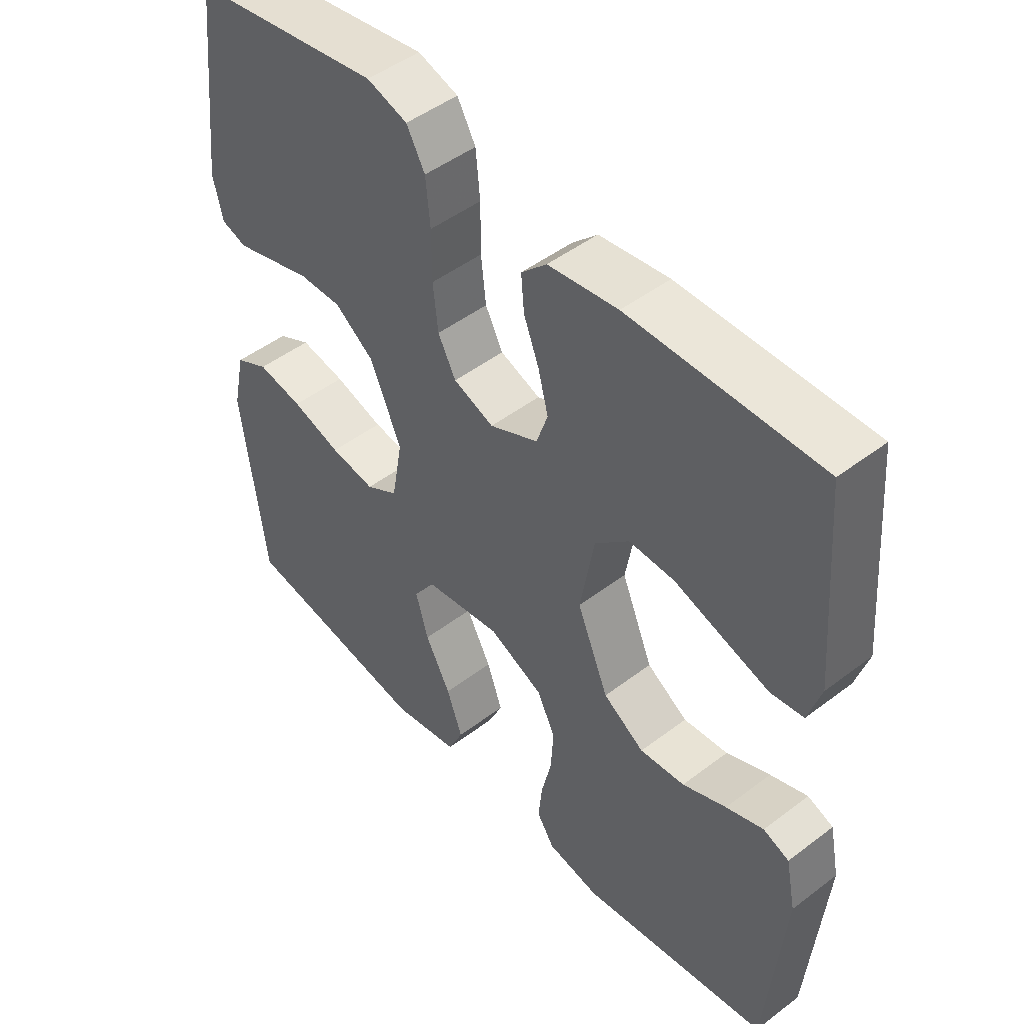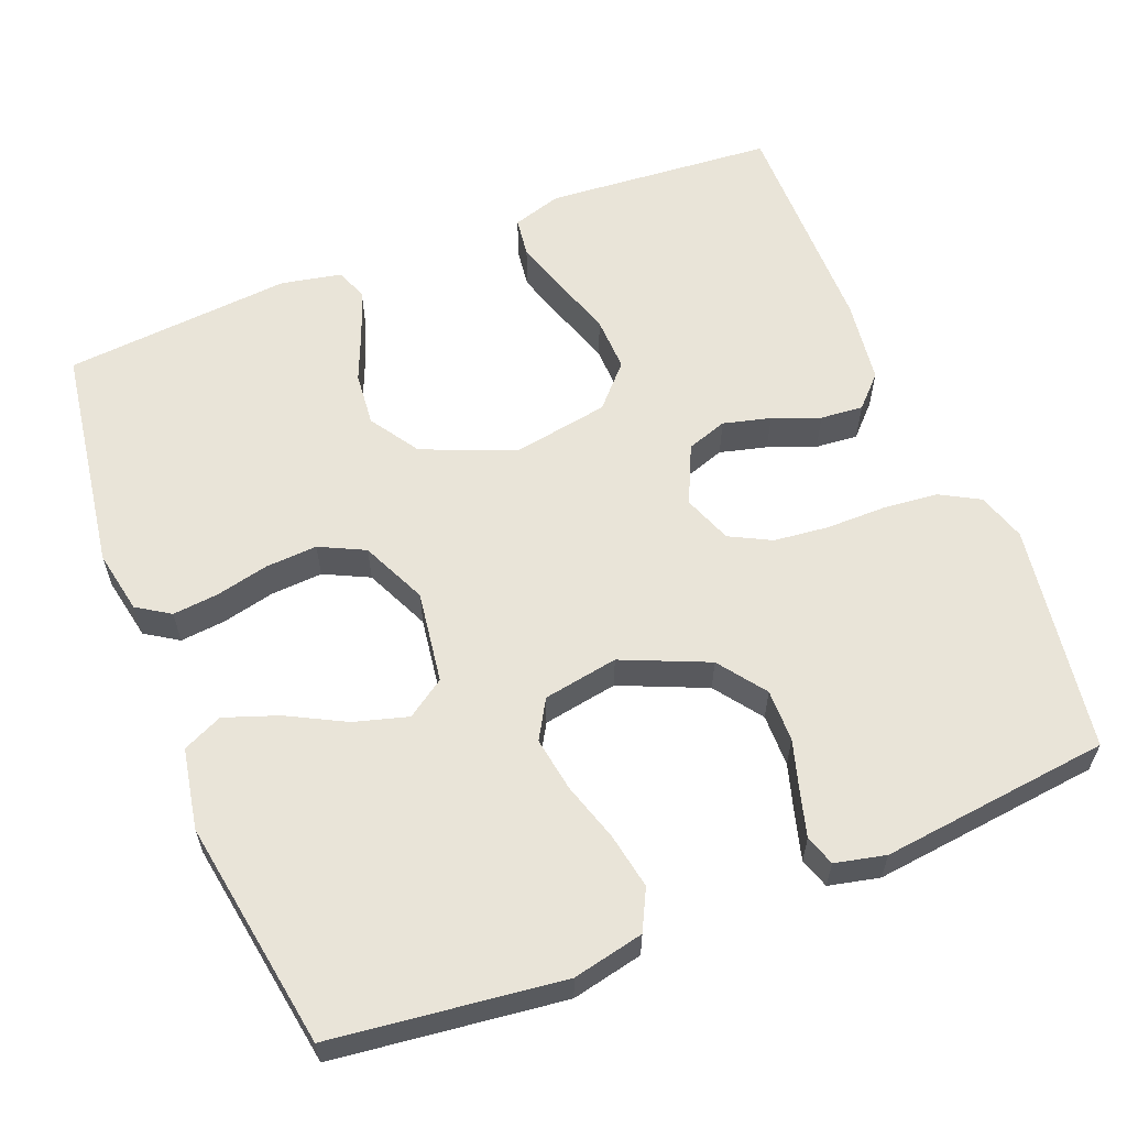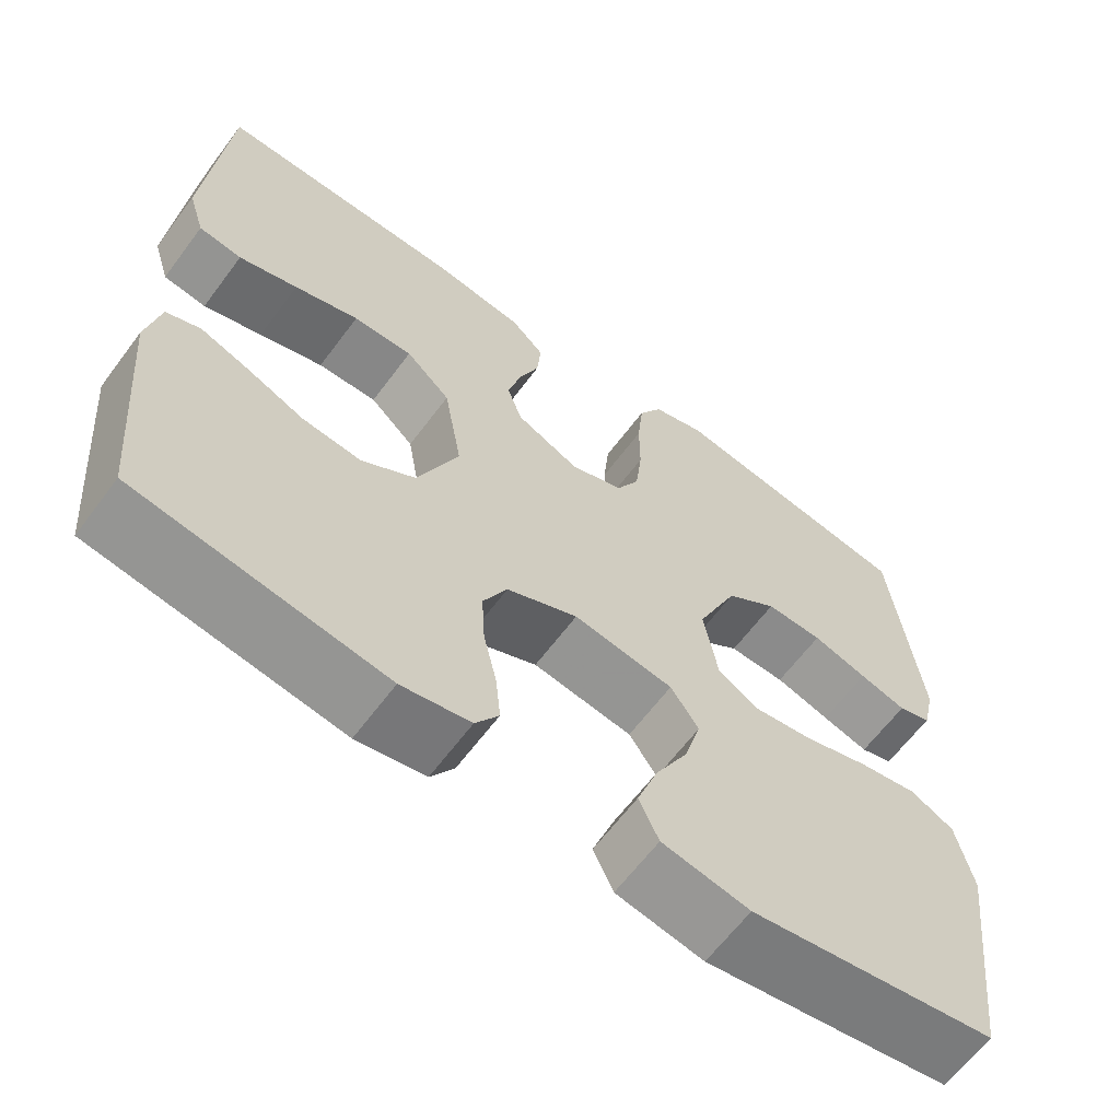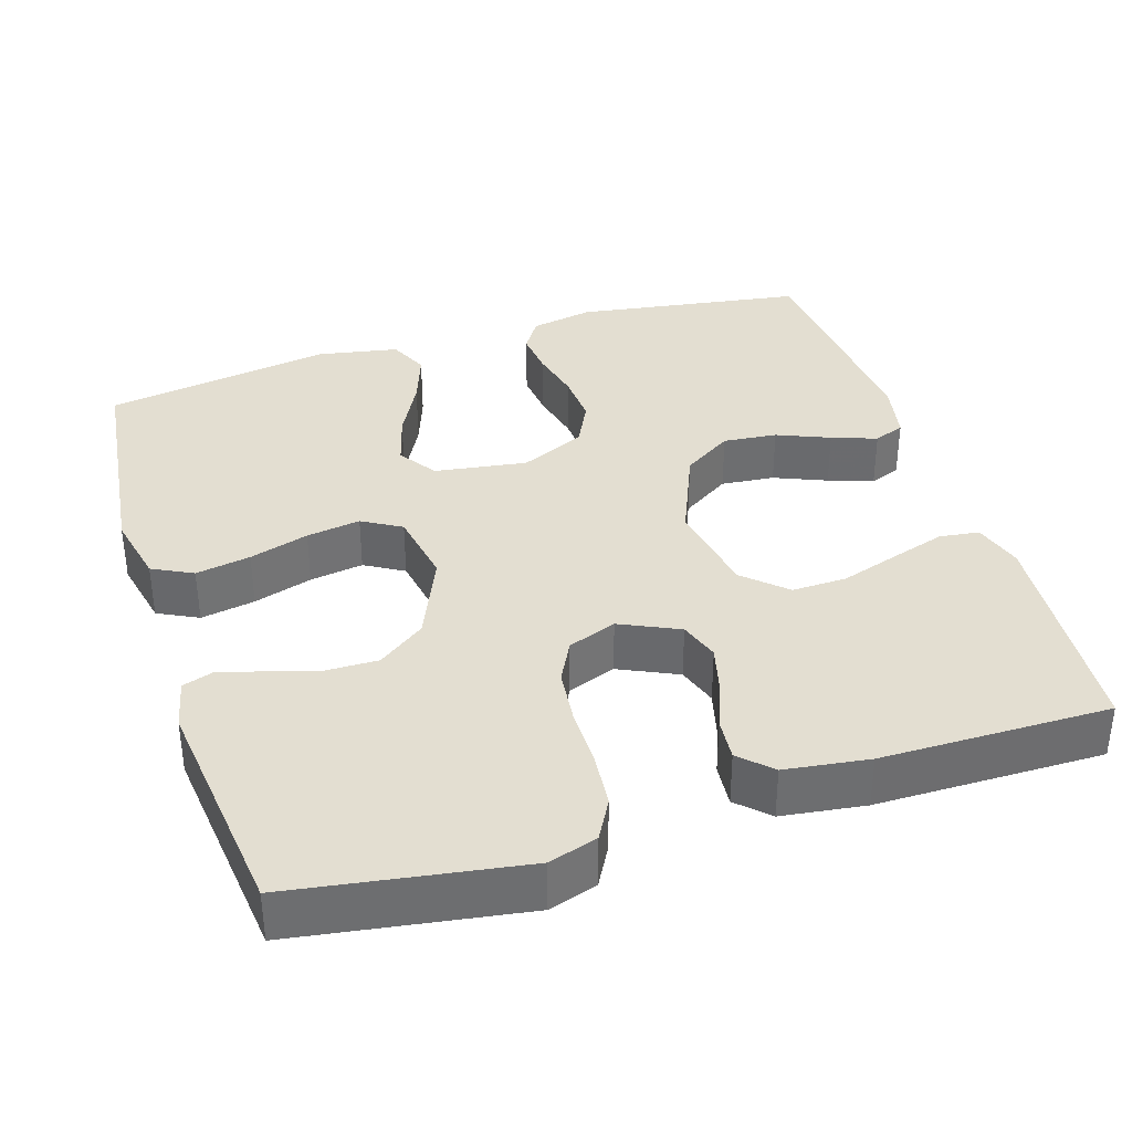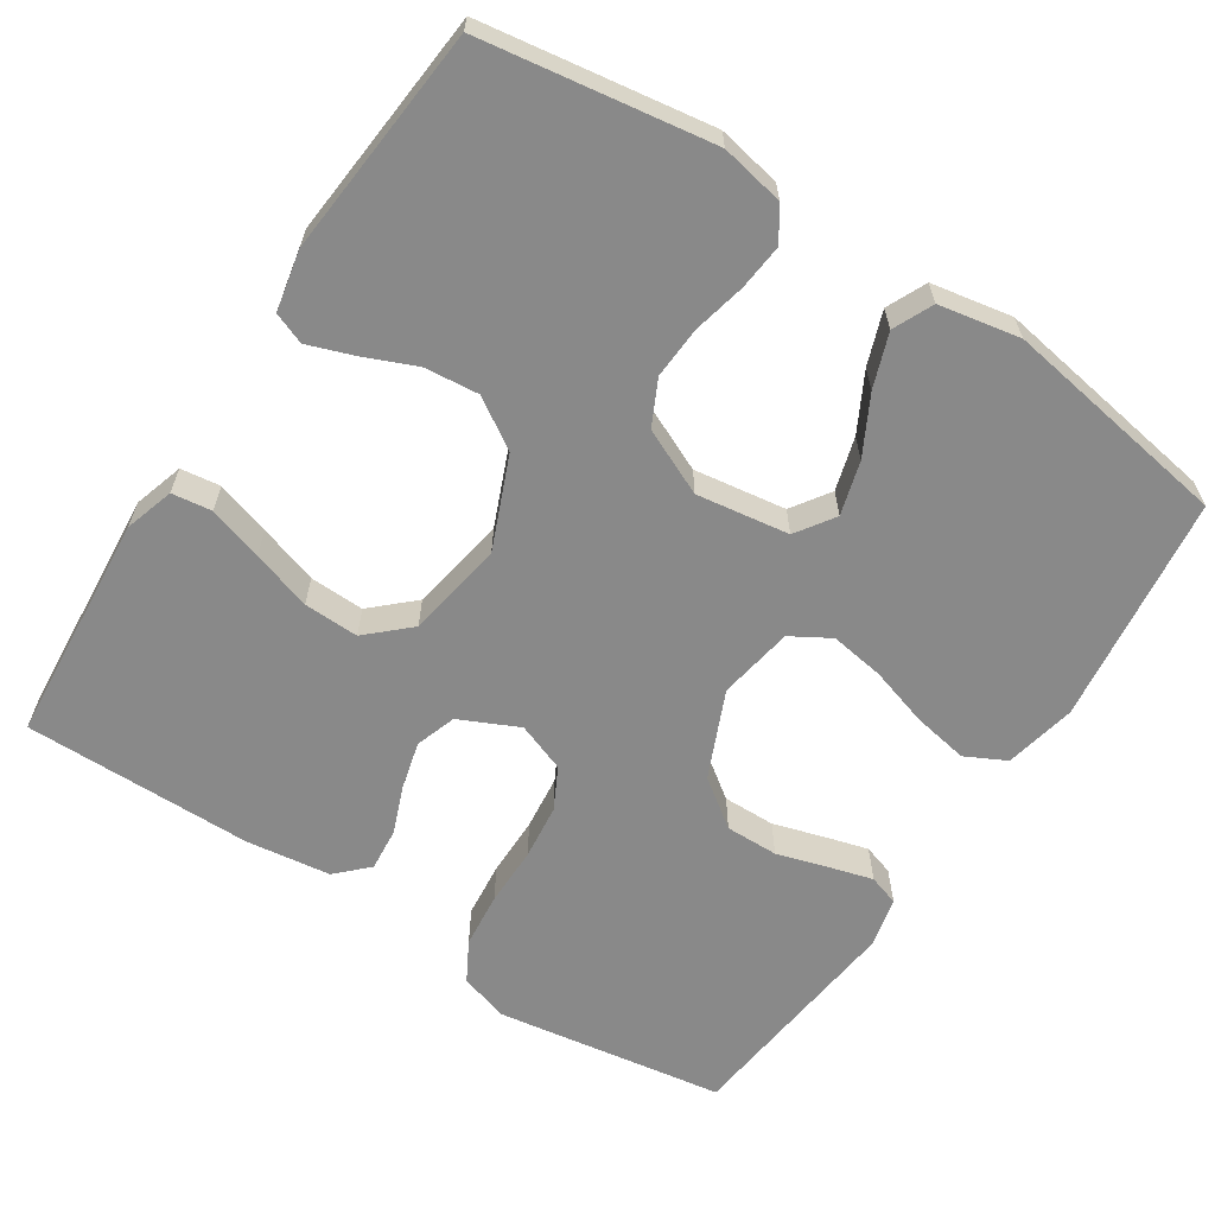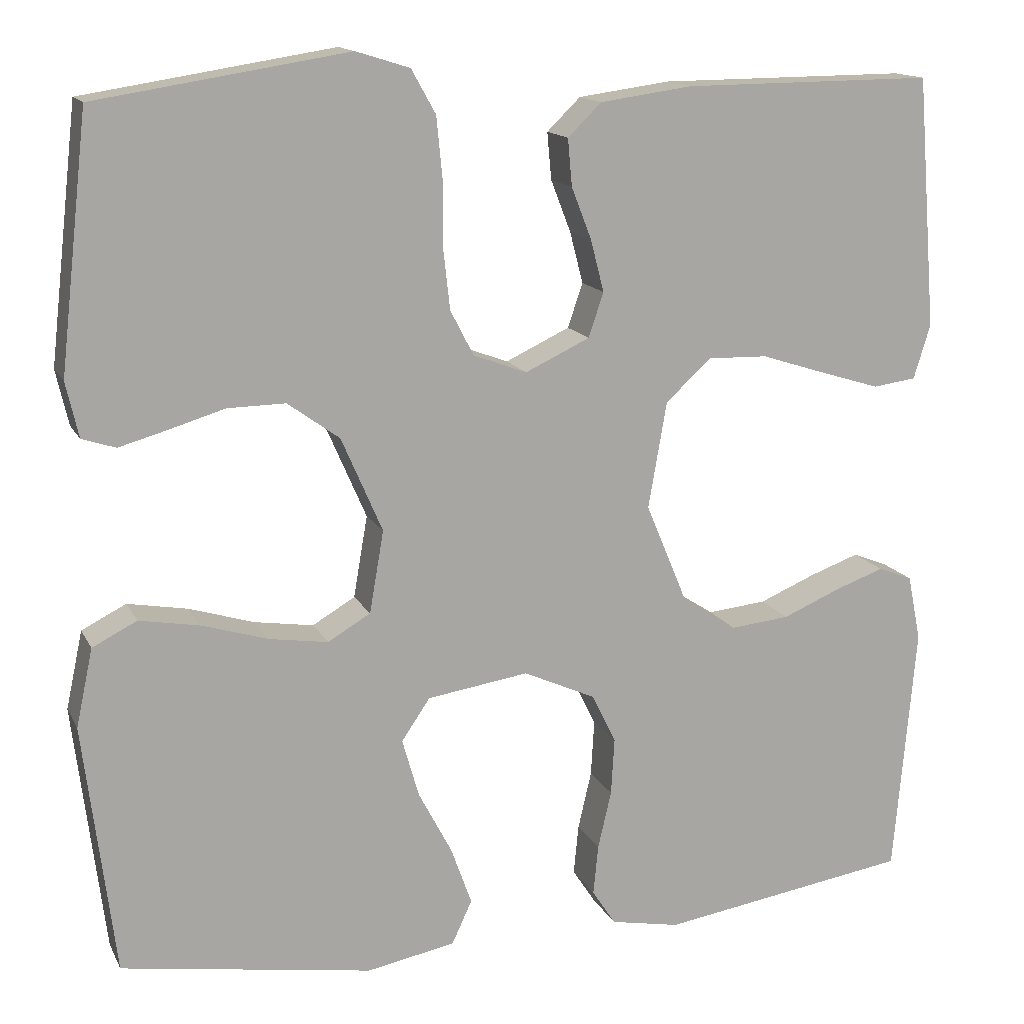
<metadata>
{"format":"obj","ext":"obj","renderer":"f3d","projection":"perspective","resolution":1024,"background":"white","views":[{"elev":48.0,"azim":49.5,"up":"+Z"},{"elev":60.0,"azim":-111.8,"up":"+Y"},{"elev":-63.4,"azim":143.3,"up":"+Z"},{"elev":36.3,"azim":-17.6,"up":"+Y"},{"elev":-63.1,"azim":146.9,"up":"+Y"},{"elev":14.5,"azim":-18.9,"up":"+Z"}]}
</metadata>
<code>
v 0.5 0.07 -0.5
v 0.2 0.07 -0.546
v 0.117 0.07 -0.53
v 0.089 0.07 -0.487
v 0.095 0.07 -0.427
v 0.111 0.07 -0.358
v 0.115 0.07 -0.29
v 0.086 0.07 -0.231
v 0 0.07 -0.192
v -0.121 0.07 -0.21
v -0.155 0.07 -0.26
v -0.135 0.07 -0.33
v -0.095 0.07 -0.406
v -0.07 0.07 -0.476
v -0.094 0.07 -0.528
v -0.2 0.07 -0.548
v -0.5 0.07 -0.5
v -0.537 0.07 -0.2
v -0.517 0.07 -0.107
v -0.464 0.07 -0.08
v -0.392 0.07 -0.093
v -0.314 0.07 -0.117
v -0.243 0.07 -0.128
v -0.192 0.07 -0.098
v -0.175 0.07 0
v -0.224 0.07 0.113
v -0.286 0.07 0.158
v -0.355 0.07 0.157
v -0.422 0.07 0.137
v -0.479 0.07 0.121
v -0.519 0.07 0.134
v -0.534 0.07 0.2
v -0.5 0.07 0.5
v -0.2 0.07 0.547
v -0.136 0.07 0.527
v -0.107 0.07 0.475
v -0.1 0.07 0.403
v -0.1 0.07 0.325
v -0.092 0.07 0.253
v -0.064 0.07 0.199
v 0 0.07 0.175
v 0.077 0.07 0.211
v 0.095 0.07 0.264
v 0.079 0.07 0.326
v 0.055 0.07 0.388
v 0.05 0.07 0.444
v 0.09 0.07 0.483
v 0.2 0.07 0.498
v 0.5 0.07 0.5
v 0.524 0.07 0.2
v 0.504 0.07 0.135
v 0.452 0.07 0.128
v 0.381 0.07 0.15
v 0.303 0.07 0.175
v 0.231 0.07 0.177
v 0.177 0.07 0.127
v 0.155 0.07 0
v 0.205 0.07 -0.12
v 0.27 0.07 -0.162
v 0.341 0.07 -0.155
v 0.41 0.07 -0.126
v 0.469 0.07 -0.105
v 0.51 0.07 -0.121
v 0.526 0.07 -0.2
v 0.5 0 -0.5
v 0.2 0 -0.546
v 0.117 0 -0.53
v 0.089 0 -0.487
v 0.095 0 -0.427
v 0.111 0 -0.358
v 0.115 0 -0.29
v 0.086 0 -0.231
v 0 0 -0.192
v -0.121 0 -0.21
v -0.155 0 -0.26
v -0.135 0 -0.33
v -0.095 0 -0.406
v -0.07 0 -0.476
v -0.094 0 -0.528
v -0.2 0 -0.548
v -0.5 0 -0.5
v -0.537 0 -0.2
v -0.517 0 -0.107
v -0.464 0 -0.08
v -0.392 0 -0.093
v -0.314 0 -0.117
v -0.243 0 -0.128
v -0.192 0 -0.098
v -0.175 0 0
v -0.224 0 0.113
v -0.286 0 0.158
v -0.355 0 0.157
v -0.422 0 0.137
v -0.479 0 0.121
v -0.519 0 0.134
v -0.534 0 0.2
v -0.5 0 0.5
v -0.2 0 0.547
v -0.136 0 0.527
v -0.107 0 0.475
v -0.1 0 0.403
v -0.1 0 0.325
v -0.092 0 0.253
v -0.064 0 0.199
v 0 0 0.175
v 0.077 0 0.211
v 0.095 0 0.264
v 0.079 0 0.326
v 0.055 0 0.388
v 0.05 0 0.444
v 0.09 0 0.483
v 0.2 0 0.498
v 0.5 0 0.5
v 0.524 0 0.2
v 0.504 0 0.135
v 0.452 0 0.128
v 0.381 0 0.15
v 0.303 0 0.175
v 0.231 0 0.177
v 0.177 0 0.127
v 0.155 0 0
v 0.205 0 -0.12
v 0.27 0 -0.162
v 0.341 0 -0.155
v 0.41 0 -0.126
v 0.469 0 -0.105
v 0.51 0 -0.121
v 0.526 0 -0.2
f 4 5 6
f 3 4 6
f 2 3 6
f 1 2 6
f 64 1 6
f 63 64 6
f 62 63 6
f 61 62 6
f 60 61 6
f 59 60 6 7
f 58 59 7 8
f 57 58 8 9
f 56 57 9 10
f 52 53 54
f 51 52 54
f 50 51 54
f 49 50 54
f 48 49 54
f 47 48 54
f 46 47 54
f 45 46 54
f 44 45 54
f 43 44 54 55
f 42 43 55 56
f 36 37 38
f 35 36 38
f 34 35 38
f 33 34 38
f 32 33 38
f 31 32 38
f 30 31 38
f 29 30 38
f 28 29 38
f 27 28 38 39
f 26 27 39 40
f 20 21 22
f 19 20 22
f 18 19 22
f 17 18 22
f 16 17 22
f 15 16 22
f 14 15 22
f 13 14 22
f 12 13 22
f 11 12 22 23
f 10 11 23 24
f 10 24 25
f 56 10 25
f 42 56 25
f 41 42 25
f 25 26 40 41
f 70 69 68
f 70 68 67
f 70 67 66
f 70 66 65
f 70 65 128
f 70 128 127
f 70 127 126
f 70 126 125
f 70 125 124
f 71 70 124 123
f 72 71 123 122
f 73 72 122 121
f 74 73 121 120
f 118 117 116
f 118 116 115
f 118 115 114
f 118 114 113
f 118 113 112
f 118 112 111
f 118 111 110
f 118 110 109
f 118 109 108
f 119 118 108 107
f 120 119 107 106
f 102 101 100
f 102 100 99
f 102 99 98
f 102 98 97
f 102 97 96
f 102 96 95
f 102 95 94
f 102 94 93
f 102 93 92
f 103 102 92 91
f 104 103 91 90
f 86 85 84
f 86 84 83
f 86 83 82
f 86 82 81
f 86 81 80
f 86 80 79
f 86 79 78
f 86 78 77
f 86 77 76
f 87 86 76 75
f 88 87 75 74
f 89 88 74
f 89 74 120
f 89 120 106
f 89 106 105
f 105 104 90 89
f 1 65 66 2
f 2 66 67 3
f 3 67 68 4
f 4 68 69 5
f 5 69 70 6
f 6 70 71 7
f 7 71 72 8
f 8 72 73 9
f 9 73 74 10
f 10 74 75 11
f 11 75 76 12
f 12 76 77 13
f 13 77 78 14
f 14 78 79 15
f 15 79 80 16
f 16 80 81 17
f 17 81 82 18
f 18 82 83 19
f 19 83 84 20
f 20 84 85 21
f 21 85 86 22
f 22 86 87 23
f 23 87 88 24
f 24 88 89 25
f 25 89 90 26
f 26 90 91 27
f 27 91 92 28
f 28 92 93 29
f 29 93 94 30
f 30 94 95 31
f 31 95 96 32
f 32 96 97 33
f 33 97 98 34
f 34 98 99 35
f 35 99 100 36
f 36 100 101 37
f 37 101 102 38
f 38 102 103 39
f 39 103 104 40
f 40 104 105 41
f 41 105 106 42
f 42 106 107 43
f 43 107 108 44
f 44 108 109 45
f 45 109 110 46
f 46 110 111 47
f 47 111 112 48
f 48 112 113 49
f 49 113 114 50
f 50 114 115 51
f 51 115 116 52
f 52 116 117 53
f 53 117 118 54
f 54 118 119 55
f 55 119 120 56
f 56 120 121 57
f 57 121 122 58
f 58 122 123 59
f 59 123 124 60
f 60 124 125 61
f 61 125 126 62
f 62 126 127 63
f 63 127 128 64
f 64 128 65 1

</code>
